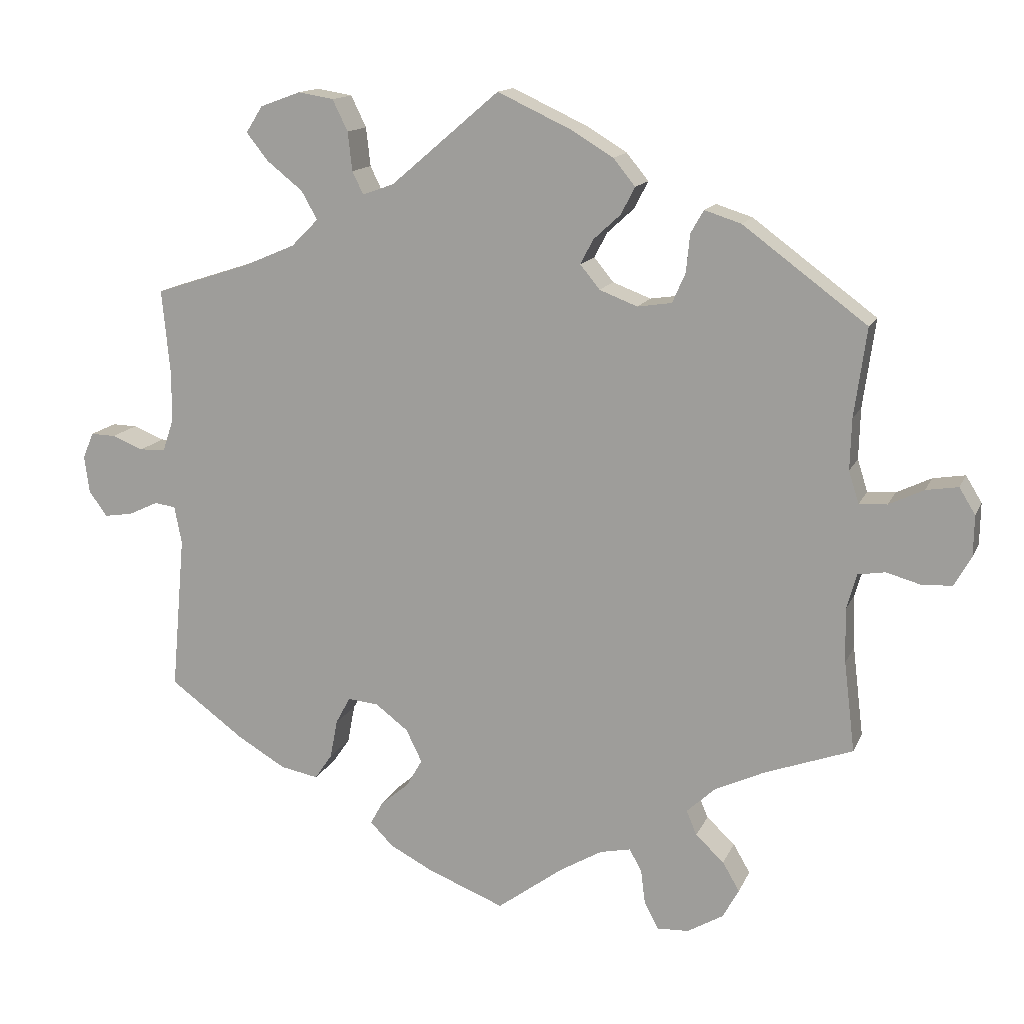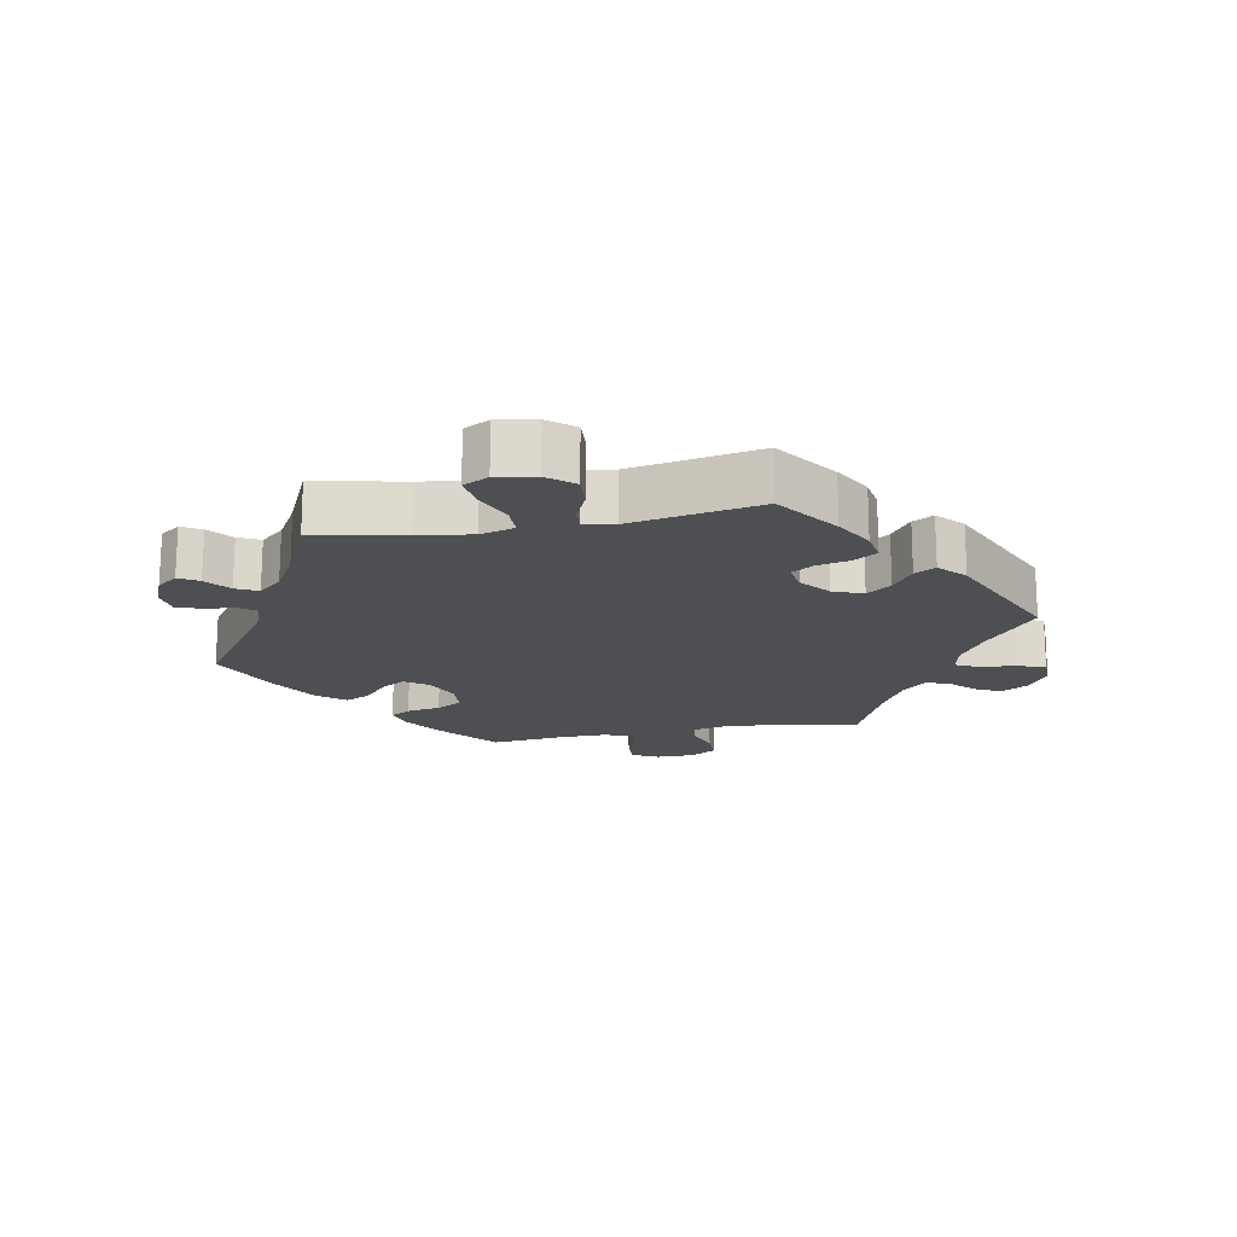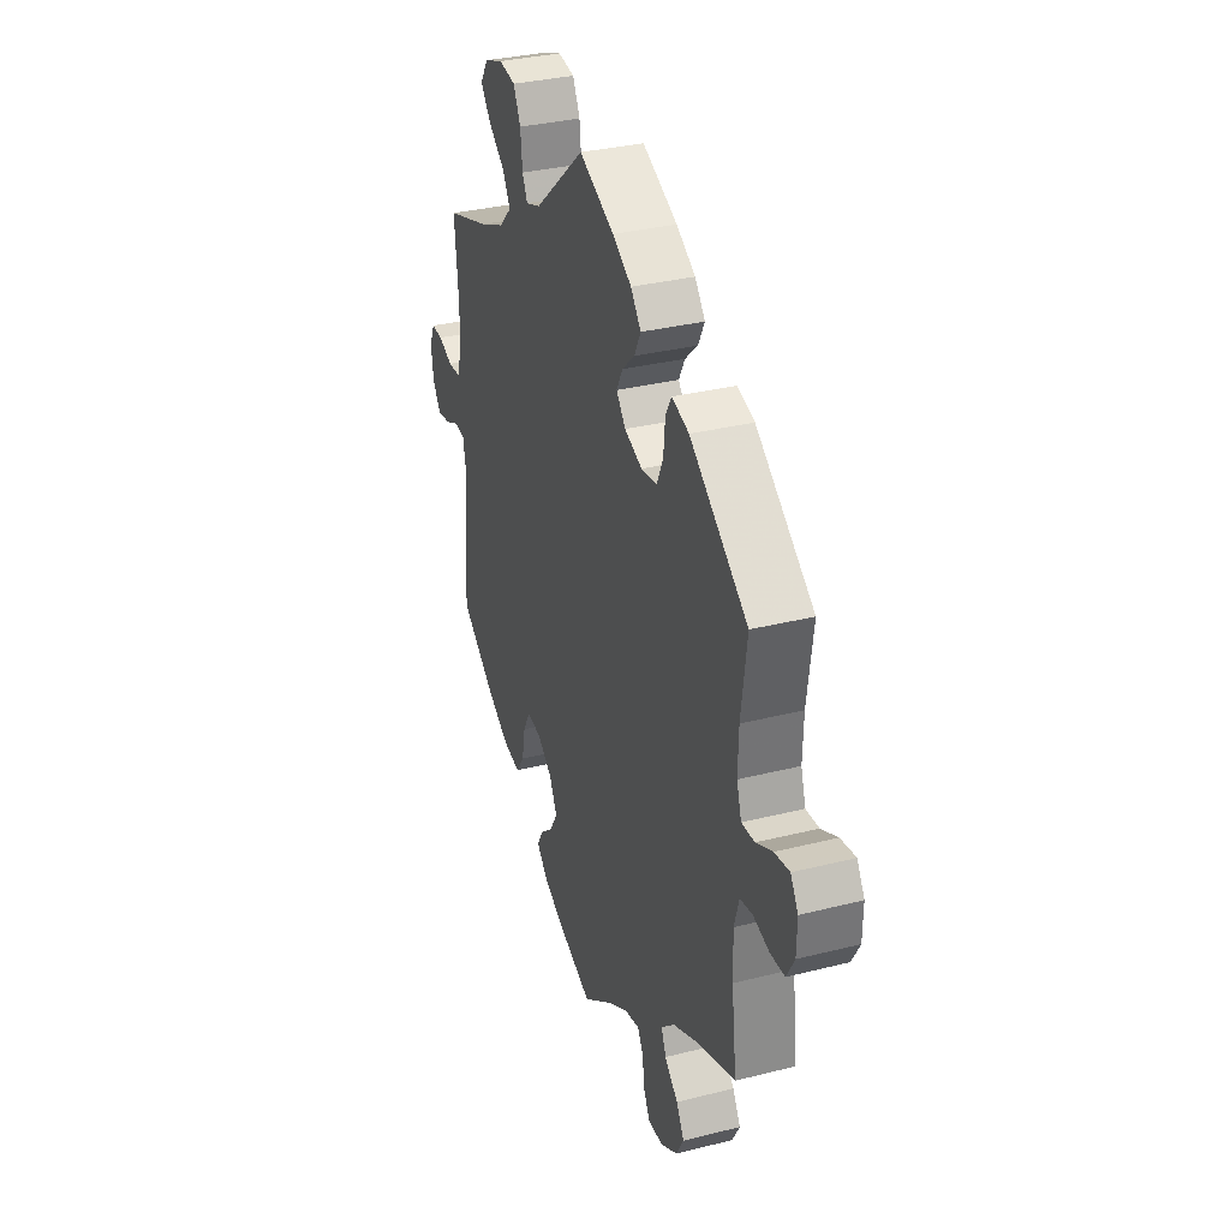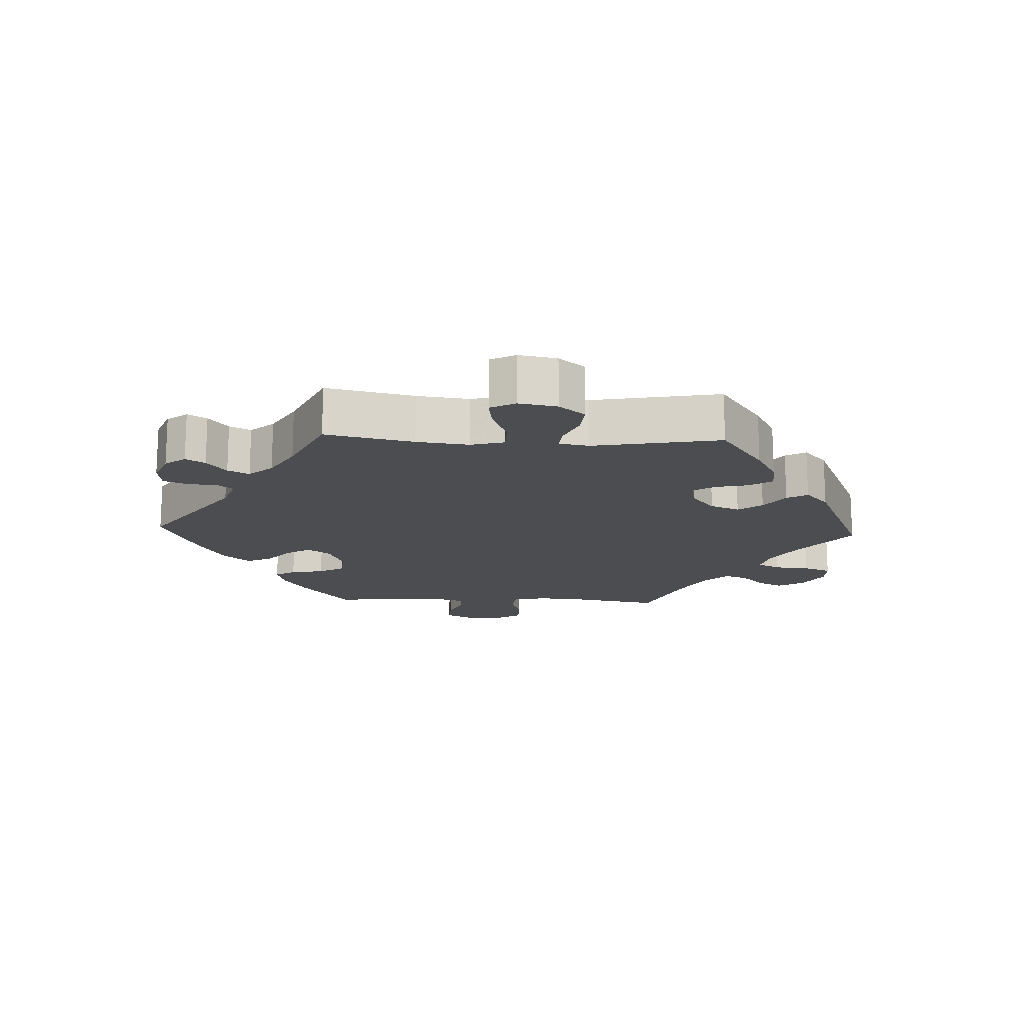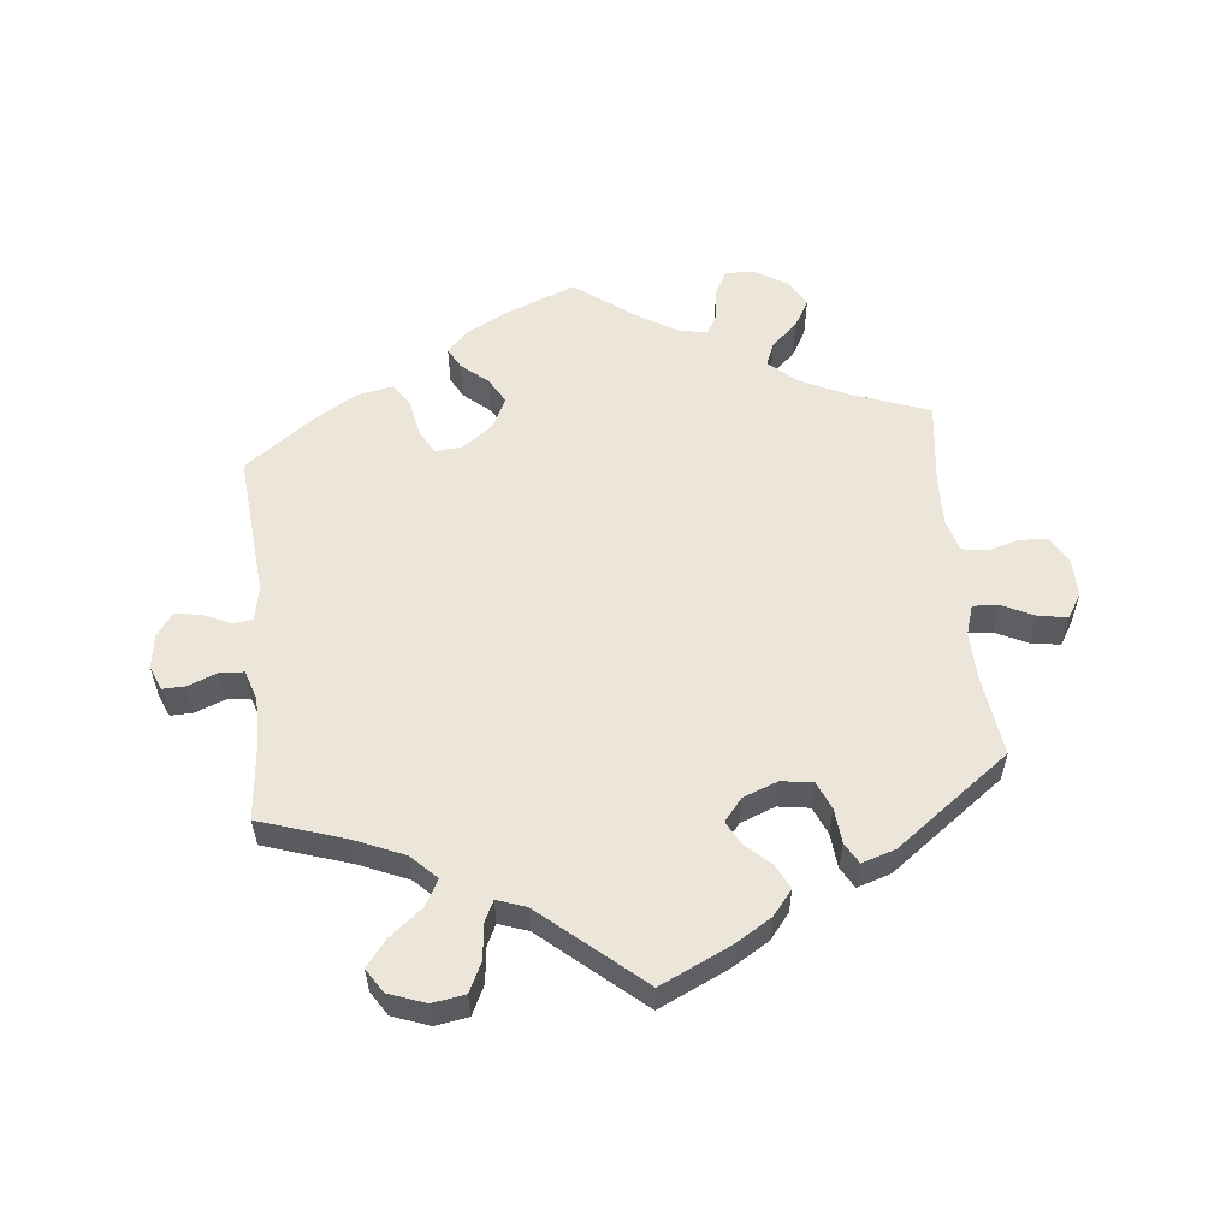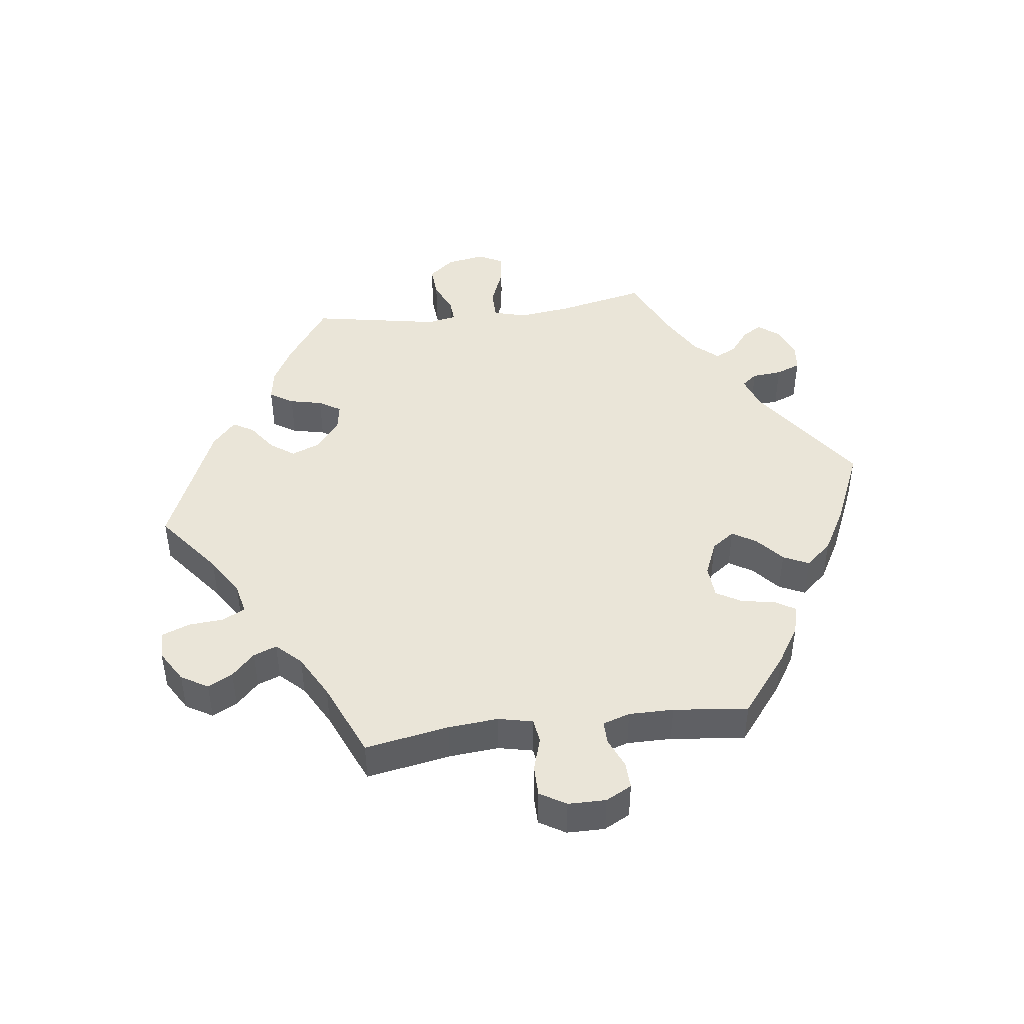
<metadata>
{"format":"obj","ext":"obj","renderer":"f3d","projection":"perspective","resolution":1024,"background":"white","views":[{"elev":14.1,"azim":17.4,"up":"+Z"},{"elev":-17.7,"azim":-19.2,"up":"+Y"},{"elev":32.9,"azim":70.8,"up":"+Z"},{"elev":-16.1,"azim":-32.7,"up":"+Y"},{"elev":56.8,"azim":-5.8,"up":"+Y"},{"elev":45.0,"azim":142.6,"up":"+Y"}]}
</metadata>
<code>
v 0.102 0.07 0.53
v 0.158 0.07 0.496
v 0.188 0.07 0.459
v 0.169 0.07 0.422
v 0.132 0.07 0.388
v 0.114 0.07 0.354
v 0.141 0.07 0.321
v 0.193 0.07 0.301
v 0.24 0.07 0.308
v 0.258 0.07 0.349
v 0.263 0.07 0.401
v 0.281 0.07 0.432
v 0.331 0.07 0.416
v 0.501 0.07 0.29
v 0.484 0.07 0.168
v 0.482 0.07 0.098
v 0.496 0.07 0.054
v 0.534 0.07 0.056
v 0.582 0.07 0.079
v 0.626 0.07 0.086
v 0.648 0.07 0.05
v 0.647 0.07 -0.006
v 0.624 0.07 -0.047
v 0.582 0.07 -0.049
v 0.535 0.07 -0.036
v 0.498 0.07 -0.042
v 0.484 0.07 -0.091
v 0.486 0.07 -0.165
v 0.501 0.07 -0.289
v 0.38 0.07 -0.333
v 0.312 0.07 -0.365
v 0.273 0.07 -0.401
v 0.287 0.07 -0.435
v 0.326 0.07 -0.471
v 0.349 0.07 -0.511
v 0.327 0.07 -0.551
v 0.278 0.07 -0.58
v 0.234 0.07 -0.582
v 0.215 0.07 -0.546
v 0.209 0.07 -0.498
v 0.192 0.07 -0.468
v 0.15 0.07 -0.477
v 0.092 0.07 -0.511
v 0.001 0.07 -0.578
v -0.105 0.07 -0.536
v -0.164 0.07 -0.505
v -0.195 0.07 -0.473
v -0.178 0.07 -0.442
v -0.139 0.07 -0.409
v -0.117 0.07 -0.371
v -0.139 0.07 -0.326
v -0.184 0.07 -0.292
v -0.226 0.07 -0.288
v -0.246 0.07 -0.325
v -0.256 0.07 -0.378
v -0.28 0.07 -0.413
v -0.332 0.07 -0.403
v -0.398 0.07 -0.364
v -0.5 0.07 -0.289
v -0.481 0.07 -0.076
v -0.491 0.07 -0.024
v -0.52 0.07 -0.02
v -0.561 0.07 -0.039
v -0.6 0.07 -0.045
v -0.625 0.07 -0.011
v -0.632 0.07 0.04
v -0.617 0.07 0.076
v -0.583 0.07 0.075
v -0.54 0.07 0.058
v -0.504 0.07 0.06
v -0.489 0.07 0.105
v -0.489 0.07 0.174
v -0.5 0.07 0.289
v -0.371 0.07 0.331
v -0.298 0.07 0.362
v -0.261 0.07 0.399
v -0.283 0.07 0.438
v -0.332 0.07 0.477
v -0.362 0.07 0.515
v -0.339 0.07 0.551
v -0.284 0.07 0.571
v -0.235 0.07 0.563
v -0.214 0.07 0.52
v -0.208 0.07 0.467
v -0.193 0.07 0.436
v -0.15 0.07 0.451
v -0.001 0.07 0.578
v 0.102 0 0.53
v 0.158 0 0.496
v 0.188 0 0.459
v 0.169 0 0.422
v 0.132 0 0.388
v 0.114 0 0.354
v 0.141 0 0.321
v 0.193 0 0.301
v 0.24 0 0.308
v 0.258 0 0.349
v 0.263 0 0.401
v 0.281 0 0.432
v 0.331 0 0.416
v 0.501 0 0.29
v 0.484 0 0.168
v 0.482 0 0.098
v 0.496 0 0.054
v 0.534 0 0.056
v 0.582 0 0.079
v 0.626 0 0.086
v 0.648 0 0.05
v 0.647 0 -0.006
v 0.624 0 -0.047
v 0.582 0 -0.049
v 0.535 0 -0.036
v 0.498 0 -0.042
v 0.484 0 -0.091
v 0.486 0 -0.165
v 0.501 0 -0.289
v 0.38 0 -0.333
v 0.312 0 -0.365
v 0.273 0 -0.401
v 0.287 0 -0.435
v 0.326 0 -0.471
v 0.349 0 -0.511
v 0.327 0 -0.551
v 0.278 0 -0.58
v 0.234 0 -0.582
v 0.215 0 -0.546
v 0.209 0 -0.498
v 0.192 0 -0.468
v 0.15 0 -0.477
v 0.092 0 -0.511
v 0.001 0 -0.578
v -0.105 0 -0.536
v -0.164 0 -0.505
v -0.195 0 -0.473
v -0.178 0 -0.442
v -0.139 0 -0.409
v -0.117 0 -0.371
v -0.139 0 -0.326
v -0.184 0 -0.292
v -0.226 0 -0.288
v -0.246 0 -0.325
v -0.256 0 -0.378
v -0.28 0 -0.413
v -0.332 0 -0.403
v -0.398 0 -0.364
v -0.5 0 -0.289
v -0.481 0 -0.076
v -0.491 0 -0.024
v -0.52 0 -0.02
v -0.561 0 -0.039
v -0.6 0 -0.045
v -0.625 0 -0.011
v -0.632 0 0.04
v -0.617 0 0.076
v -0.583 0 0.075
v -0.54 0 0.058
v -0.504 0 0.06
v -0.489 0 0.105
v -0.489 0 0.174
v -0.5 0 0.289
v -0.371 0 0.331
v -0.298 0 0.362
v -0.261 0 0.399
v -0.283 0 0.438
v -0.332 0 0.477
v -0.362 0 0.515
v -0.339 0 0.551
v -0.284 0 0.571
v -0.235 0 0.563
v -0.214 0 0.52
v -0.208 0 0.467
v -0.193 0 0.436
v -0.15 0 0.451
v -0.001 0 0.578
f 86 87 1 2
f 85 86 2 3
f 81 82 83 84
f 81 84 85
f 80 81 85
f 77 78 79 80
f 76 77 80 85
f 75 76 85 3
f 72 73 74
f 71 72 74 75
f 70 71 75 3
f 66 67 68 69
f 66 69 70
f 65 66 70
f 62 63 64 65
f 62 65 70 3
f 57 58 59 60
f 57 60 61
f 54 55 56 57
f 53 54 57 61
f 52 53 61
f 51 52 61
f 46 47 48 49
f 46 49 50
f 43 44 45 46
f 42 43 46 50
f 41 42 50 51
f 37 38 39 40
f 37 40 41
f 36 37 41
f 33 34 35 36
f 32 33 36 41
f 31 32 41 51
f 28 29 30
f 27 28 30 31
f 26 27 31 51
f 22 23 24 25
f 22 25 26
f 21 22 26
f 18 19 20 21
f 17 18 21 26
f 16 17 26 51
f 12 13 14 15
f 10 11 12 15
f 9 10 15 16
f 8 9 16 51
f 62 3 4 5
f 61 62 5 6
f 7 8 51 61
f 6 7 61
f 89 88 174 173
f 90 89 173 172
f 171 170 169 168
f 172 171 168
f 172 168 167
f 167 166 165 164
f 172 167 164 163
f 90 172 163 162
f 161 160 159
f 162 161 159 158
f 90 162 158 157
f 156 155 154 153
f 157 156 153
f 157 153 152
f 152 151 150 149
f 90 157 152 149
f 147 146 145 144
f 148 147 144
f 144 143 142 141
f 148 144 141 140
f 148 140 139
f 148 139 138
f 136 135 134 133
f 137 136 133
f 133 132 131 130
f 137 133 130 129
f 138 137 129 128
f 127 126 125 124
f 128 127 124
f 128 124 123
f 123 122 121 120
f 128 123 120 119
f 138 128 119 118
f 117 116 115
f 118 117 115 114
f 138 118 114 113
f 112 111 110 109
f 113 112 109
f 113 109 108
f 108 107 106 105
f 113 108 105 104
f 138 113 104 103
f 102 101 100 99
f 102 99 98 97
f 103 102 97 96
f 138 103 96 95
f 92 91 90 149
f 93 92 149 148
f 148 138 95 94
f 148 94 93
f 1 88 89 2
f 2 89 90 3
f 3 90 91 4
f 4 91 92 5
f 5 92 93 6
f 6 93 94 7
f 7 94 95 8
f 8 95 96 9
f 9 96 97 10
f 10 97 98 11
f 11 98 99 12
f 12 99 100 13
f 13 100 101 14
f 14 101 102 15
f 15 102 103 16
f 16 103 104 17
f 17 104 105 18
f 18 105 106 19
f 19 106 107 20
f 20 107 108 21
f 21 108 109 22
f 22 109 110 23
f 23 110 111 24
f 24 111 112 25
f 25 112 113 26
f 26 113 114 27
f 27 114 115 28
f 28 115 116 29
f 29 116 117 30
f 30 117 118 31
f 31 118 119 32
f 32 119 120 33
f 33 120 121 34
f 34 121 122 35
f 35 122 123 36
f 36 123 124 37
f 37 124 125 38
f 38 125 126 39
f 39 126 127 40
f 40 127 128 41
f 41 128 129 42
f 42 129 130 43
f 43 130 131 44
f 44 131 132 45
f 45 132 133 46
f 46 133 134 47
f 47 134 135 48
f 48 135 136 49
f 49 136 137 50
f 50 137 138 51
f 51 138 139 52
f 52 139 140 53
f 53 140 141 54
f 54 141 142 55
f 55 142 143 56
f 56 143 144 57
f 57 144 145 58
f 58 145 146 59
f 59 146 147 60
f 60 147 148 61
f 61 148 149 62
f 62 149 150 63
f 63 150 151 64
f 64 151 152 65
f 65 152 153 66
f 66 153 154 67
f 67 154 155 68
f 68 155 156 69
f 69 156 157 70
f 70 157 158 71
f 71 158 159 72
f 72 159 160 73
f 73 160 161 74
f 74 161 162 75
f 75 162 163 76
f 76 163 164 77
f 77 164 165 78
f 78 165 166 79
f 79 166 167 80
f 80 167 168 81
f 81 168 169 82
f 82 169 170 83
f 83 170 171 84
f 84 171 172 85
f 85 172 173 86
f 86 173 174 87
f 87 174 88 1

</code>
